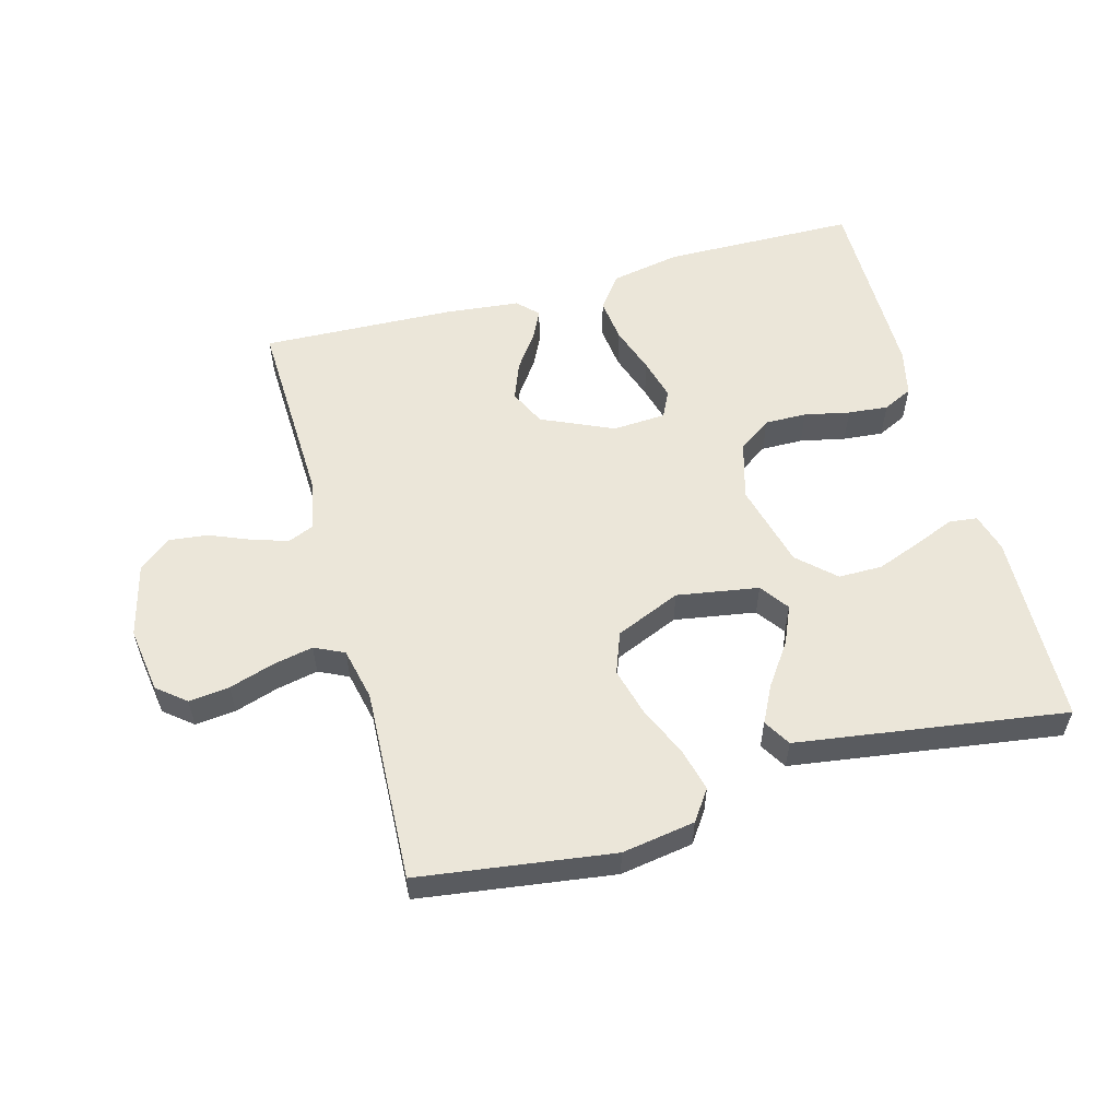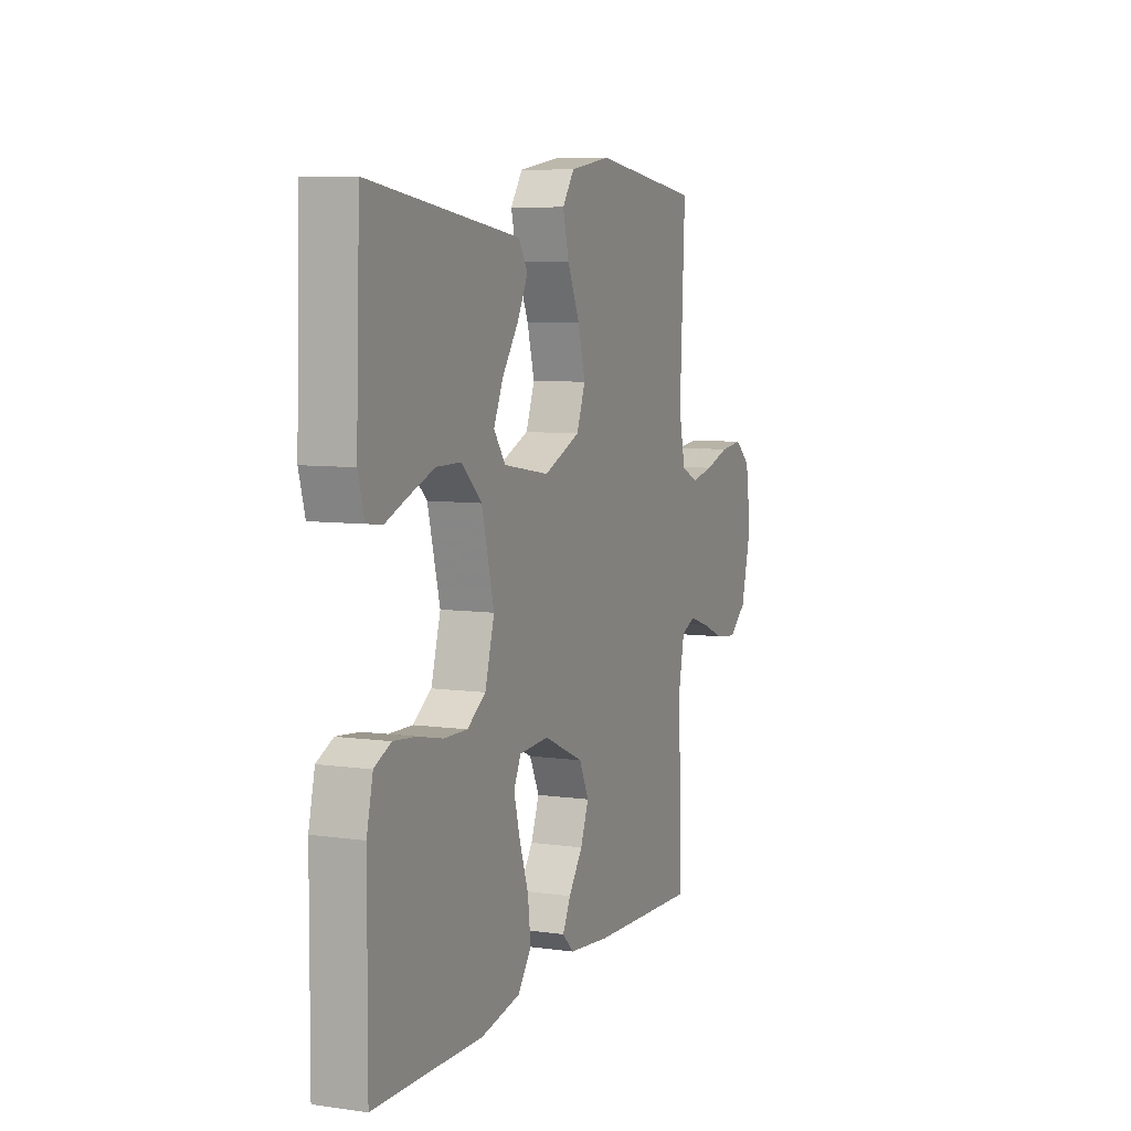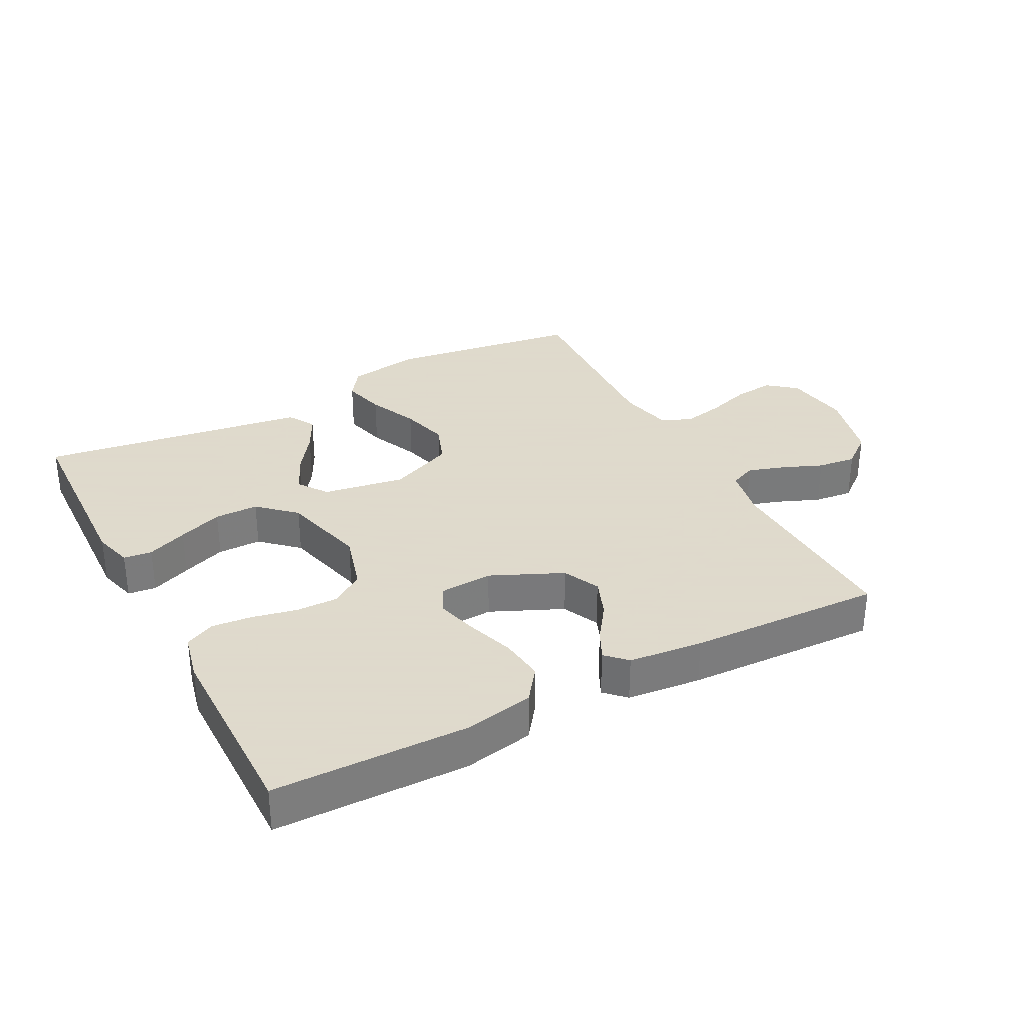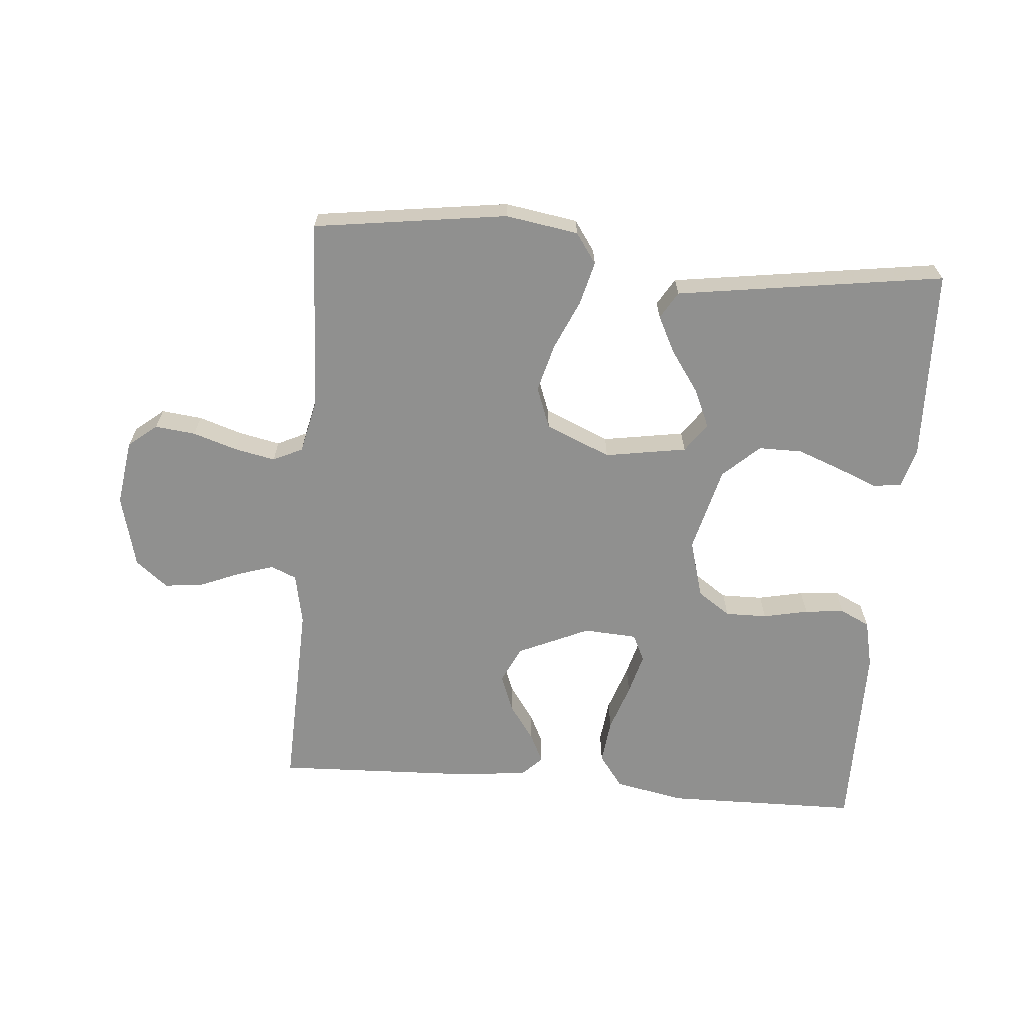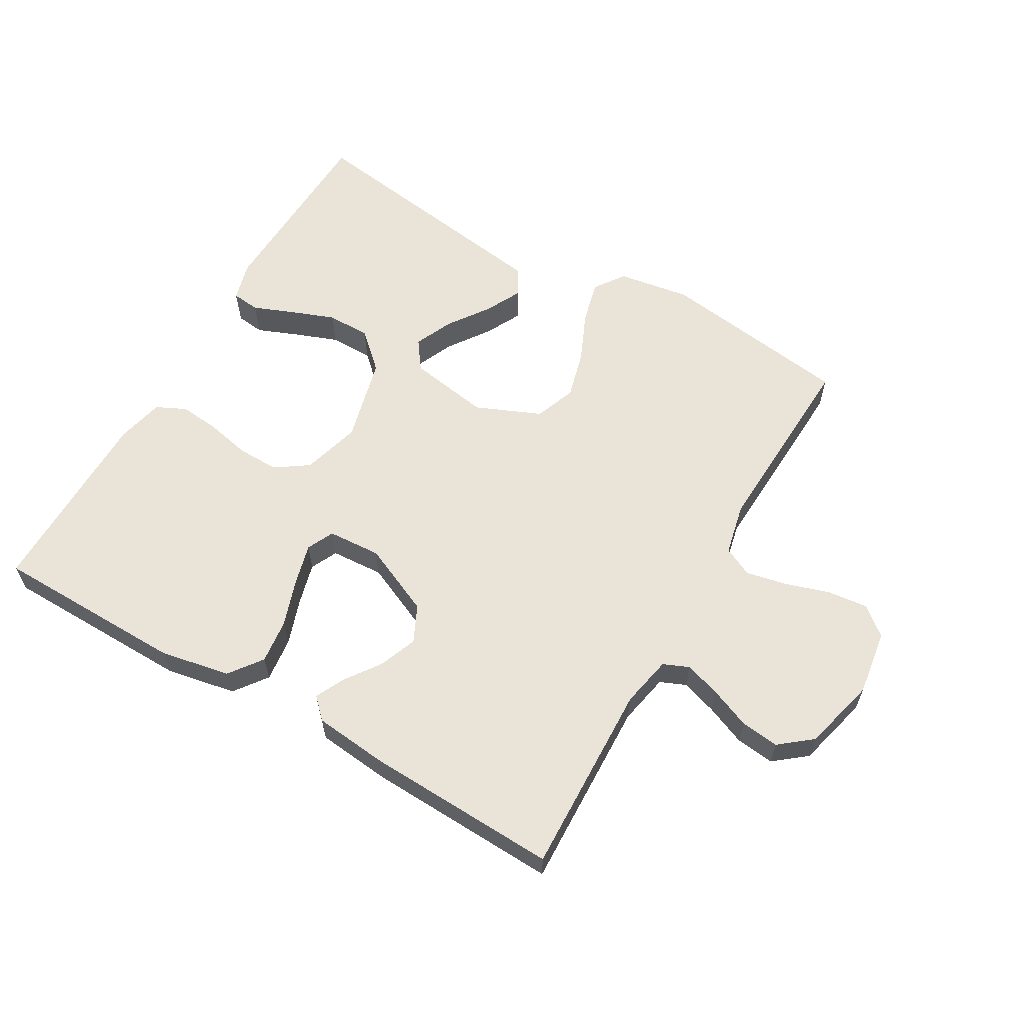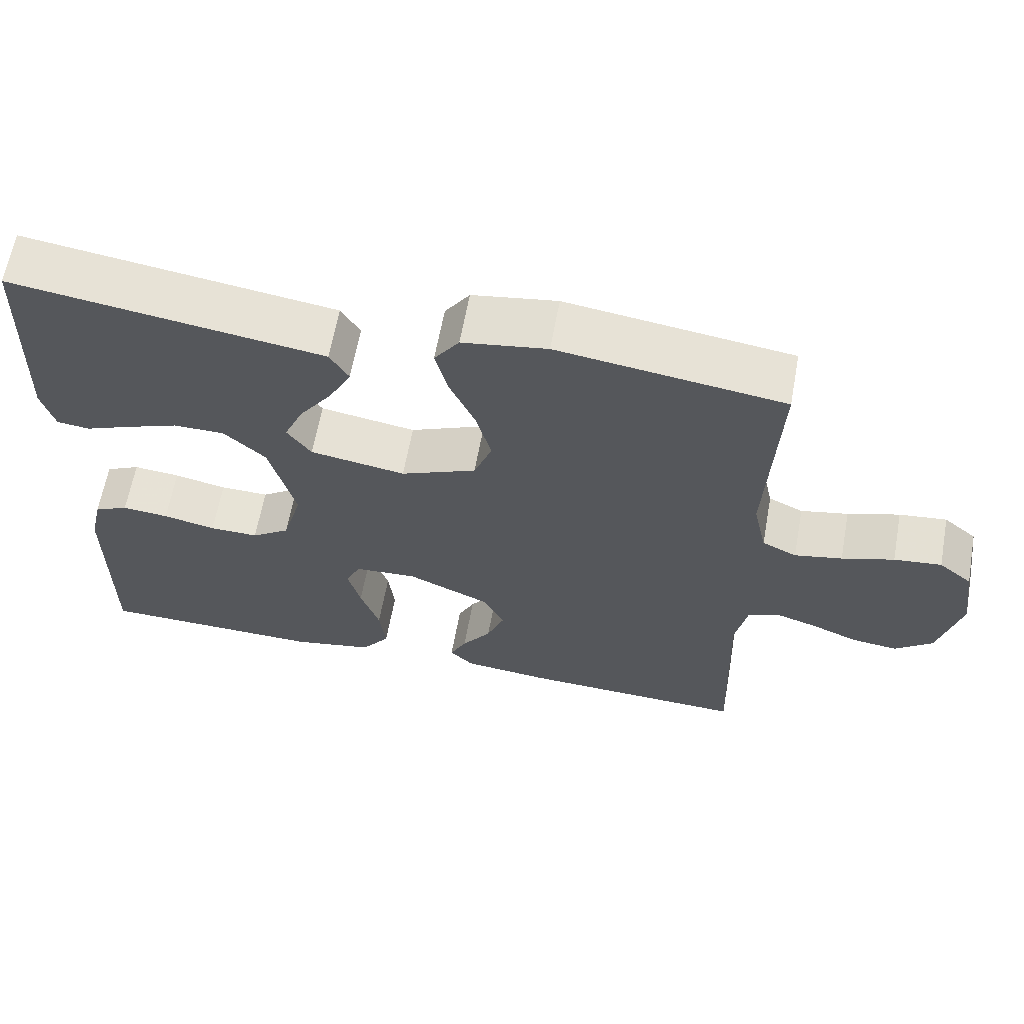
<metadata>
{"format":"obj","ext":"obj","renderer":"f3d","projection":"perspective","resolution":1024,"background":"white","views":[{"elev":56.1,"azim":-15.4,"up":"+Y"},{"elev":7.2,"azim":112.3,"up":"+Z"},{"elev":32.4,"azim":152.2,"up":"+Y"},{"elev":-65.5,"azim":-4.9,"up":"+Y"},{"elev":60.8,"azim":-150.0,"up":"+Y"},{"elev":63.0,"azim":-169.7,"up":"+Z"}]}
</metadata>
<code>
v 0.5 0.07 -0.5
v 0.2 0.07 -0.505
v 0.091 0.07 -0.484
v 0.053 0.07 -0.433
v 0.061 0.07 -0.364
v 0.086 0.07 -0.29
v 0.103 0.07 -0.226
v 0.083 0.07 -0.184
v 0 0.07 -0.179
v -0.111 0.07 -0.229
v -0.138 0.07 -0.286
v -0.115 0.07 -0.345
v -0.076 0.07 -0.4
v -0.054 0.07 -0.445
v -0.085 0.07 -0.476
v -0.2 0.07 -0.488
v -0.5 0.07 -0.5
v -0.49 0.07 -0.2
v -0.506 0.07 -0.12
v -0.546 0.07 -0.103
v -0.602 0.07 -0.121
v -0.665 0.07 -0.147
v -0.725 0.07 -0.154
v -0.775 0.07 -0.114
v -0.804 0.07 0
v -0.789 0.07 0.102
v -0.745 0.07 0.138
v -0.682 0.07 0.131
v -0.613 0.07 0.109
v -0.55 0.07 0.096
v -0.504 0.07 0.118
v -0.486 0.07 0.2
v -0.5 0.07 0.5
v -0.2 0.07 0.542
v -0.087 0.07 0.524
v -0.054 0.07 0.477
v -0.071 0.07 0.41
v -0.105 0.07 0.333
v -0.125 0.07 0.258
v -0.101 0.07 0.194
v 0 0.07 0.151
v 0.127 0.07 0.172
v 0.159 0.07 0.217
v 0.133 0.07 0.276
v 0.088 0.07 0.34
v 0.059 0.07 0.397
v 0.084 0.07 0.439
v 0.2 0.07 0.456
v 0.5 0.07 0.5
v 0.511 0.07 0.2
v 0.494 0.07 0.139
v 0.45 0.07 0.134
v 0.388 0.07 0.159
v 0.319 0.07 0.185
v 0.251 0.07 0.185
v 0.195 0.07 0.133
v 0.161 0.07 0
v 0.187 0.07 -0.091
v 0.238 0.07 -0.126
v 0.303 0.07 -0.125
v 0.373 0.07 -0.11
v 0.435 0.07 -0.104
v 0.481 0.07 -0.126
v 0.498 0.07 -0.2
v 0.5 0 -0.5
v 0.2 0 -0.505
v 0.091 0 -0.484
v 0.053 0 -0.433
v 0.061 0 -0.364
v 0.086 0 -0.29
v 0.103 0 -0.226
v 0.083 0 -0.184
v 0 0 -0.179
v -0.111 0 -0.229
v -0.138 0 -0.286
v -0.115 0 -0.345
v -0.076 0 -0.4
v -0.054 0 -0.445
v -0.085 0 -0.476
v -0.2 0 -0.488
v -0.5 0 -0.5
v -0.49 0 -0.2
v -0.506 0 -0.12
v -0.546 0 -0.103
v -0.602 0 -0.121
v -0.665 0 -0.147
v -0.725 0 -0.154
v -0.775 0 -0.114
v -0.804 0 0
v -0.789 0 0.102
v -0.745 0 0.138
v -0.682 0 0.131
v -0.613 0 0.109
v -0.55 0 0.096
v -0.504 0 0.118
v -0.486 0 0.2
v -0.5 0 0.5
v -0.2 0 0.542
v -0.087 0 0.524
v -0.054 0 0.477
v -0.071 0 0.41
v -0.105 0 0.333
v -0.125 0 0.258
v -0.101 0 0.194
v 0 0 0.151
v 0.127 0 0.172
v 0.159 0 0.217
v 0.133 0 0.276
v 0.088 0 0.34
v 0.059 0 0.397
v 0.084 0 0.439
v 0.2 0 0.456
v 0.5 0 0.5
v 0.511 0 0.2
v 0.494 0 0.139
v 0.45 0 0.134
v 0.388 0 0.159
v 0.319 0 0.185
v 0.251 0 0.185
v 0.195 0 0.133
v 0.161 0 0
v 0.187 0 -0.091
v 0.238 0 -0.126
v 0.303 0 -0.125
v 0.373 0 -0.11
v 0.435 0 -0.104
v 0.481 0 -0.126
v 0.498 0 -0.2
f 4 5 6
f 3 4 6
f 2 3 6
f 1 2 6
f 64 1 6
f 63 64 6
f 62 63 6
f 61 62 6
f 60 61 6
f 59 60 6 7
f 58 59 7 8
f 57 58 8 9
f 56 57 9 10
f 51 52 53
f 50 51 53
f 49 50 53
f 48 49 53
f 48 53 54
f 47 48 54
f 46 47 54
f 45 46 54
f 44 45 54
f 43 44 54 55
f 36 37 38
f 35 36 38
f 34 35 38
f 33 34 38
f 32 33 38
f 31 32 38 39
f 30 31 39 40
f 27 28 29
f 26 27 29
f 25 26 29
f 24 25 29
f 23 24 29
f 22 23 29
f 21 22 29
f 20 21 29 30
f 30 40 41
f 20 30 41
f 19 20 41
f 16 17 18
f 15 16 18
f 14 15 18
f 13 14 18
f 12 13 18
f 11 12 18 19
f 42 43 55 56
f 42 56 10
f 41 42 10
f 10 11 19 41
f 70 69 68
f 70 68 67
f 70 67 66
f 70 66 65
f 70 65 128
f 70 128 127
f 70 127 126
f 70 126 125
f 70 125 124
f 71 70 124 123
f 72 71 123 122
f 73 72 122 121
f 74 73 121 120
f 117 116 115
f 117 115 114
f 117 114 113
f 117 113 112
f 118 117 112
f 118 112 111
f 118 111 110
f 118 110 109
f 118 109 108
f 119 118 108 107
f 102 101 100
f 102 100 99
f 102 99 98
f 102 98 97
f 102 97 96
f 103 102 96 95
f 104 103 95 94
f 93 92 91
f 93 91 90
f 93 90 89
f 93 89 88
f 93 88 87
f 93 87 86
f 93 86 85
f 94 93 85 84
f 105 104 94
f 105 94 84
f 105 84 83
f 82 81 80
f 82 80 79
f 82 79 78
f 82 78 77
f 82 77 76
f 83 82 76 75
f 120 119 107 106
f 74 120 106
f 74 106 105
f 105 83 75 74
f 1 65 66 2
f 2 66 67 3
f 3 67 68 4
f 4 68 69 5
f 5 69 70 6
f 6 70 71 7
f 7 71 72 8
f 8 72 73 9
f 9 73 74 10
f 10 74 75 11
f 11 75 76 12
f 12 76 77 13
f 13 77 78 14
f 14 78 79 15
f 15 79 80 16
f 16 80 81 17
f 17 81 82 18
f 18 82 83 19
f 19 83 84 20
f 20 84 85 21
f 21 85 86 22
f 22 86 87 23
f 23 87 88 24
f 24 88 89 25
f 25 89 90 26
f 26 90 91 27
f 27 91 92 28
f 28 92 93 29
f 29 93 94 30
f 30 94 95 31
f 31 95 96 32
f 32 96 97 33
f 33 97 98 34
f 34 98 99 35
f 35 99 100 36
f 36 100 101 37
f 37 101 102 38
f 38 102 103 39
f 39 103 104 40
f 40 104 105 41
f 41 105 106 42
f 42 106 107 43
f 43 107 108 44
f 44 108 109 45
f 45 109 110 46
f 46 110 111 47
f 47 111 112 48
f 48 112 113 49
f 49 113 114 50
f 50 114 115 51
f 51 115 116 52
f 52 116 117 53
f 53 117 118 54
f 54 118 119 55
f 55 119 120 56
f 56 120 121 57
f 57 121 122 58
f 58 122 123 59
f 59 123 124 60
f 60 124 125 61
f 61 125 126 62
f 62 126 127 63
f 63 127 128 64
f 64 128 65 1

</code>
